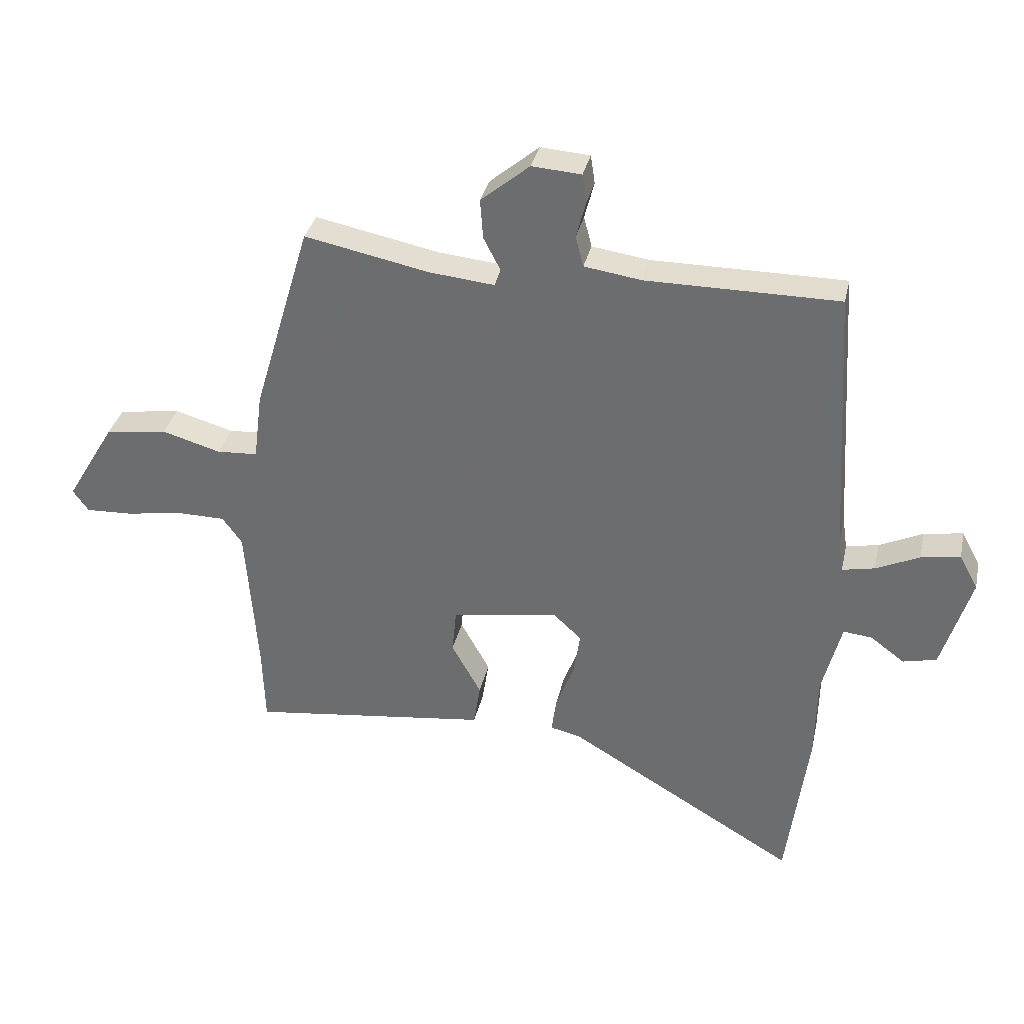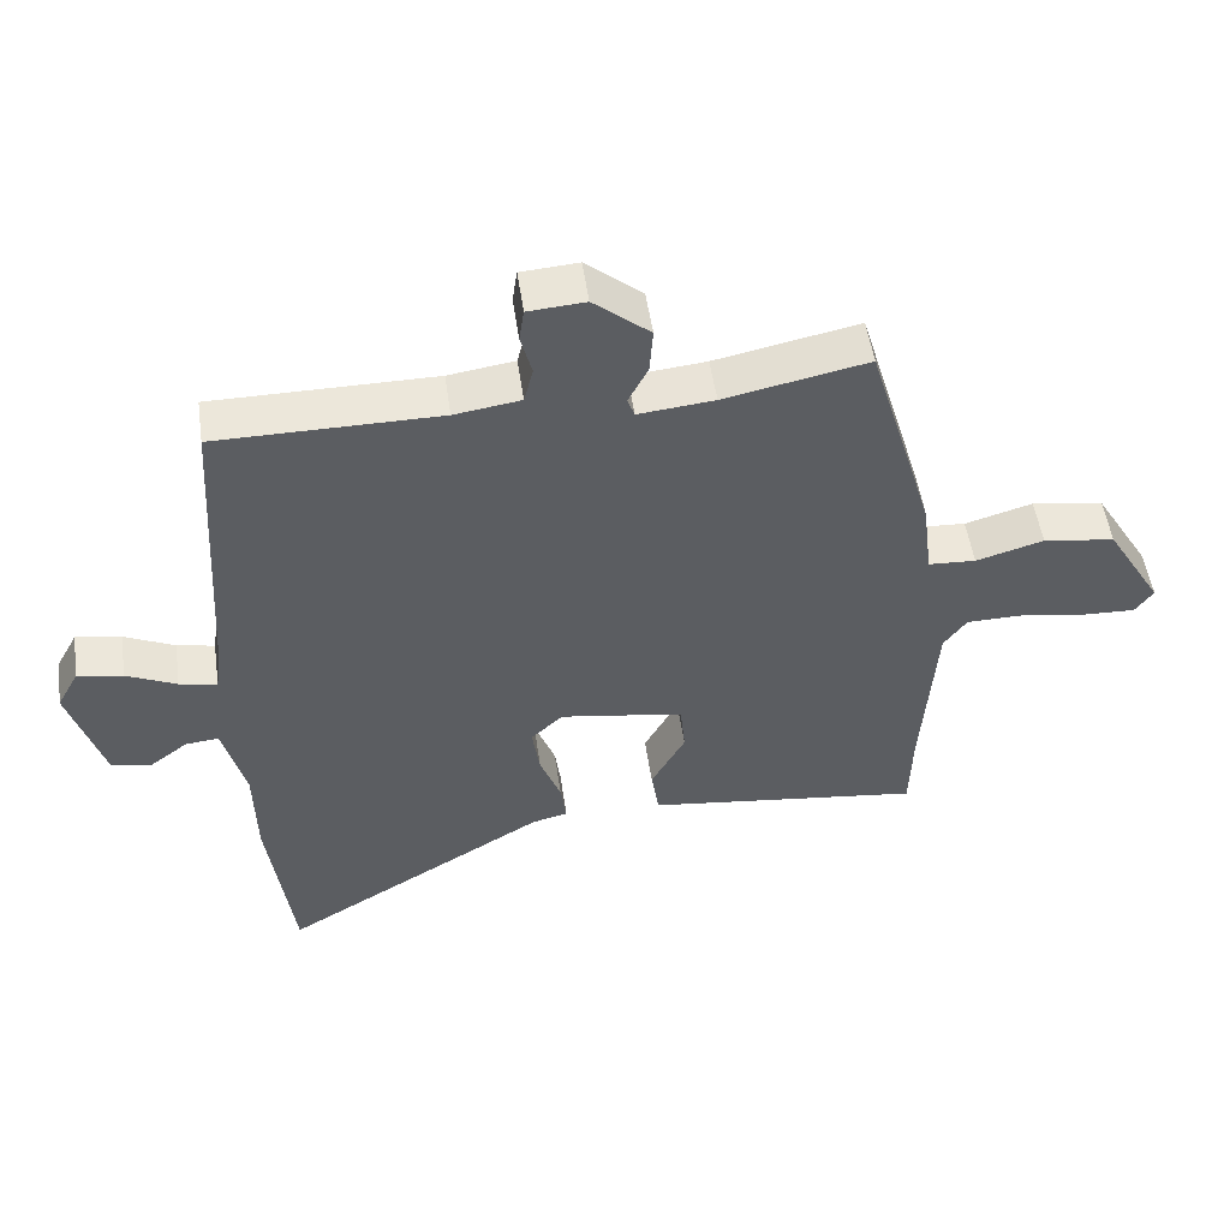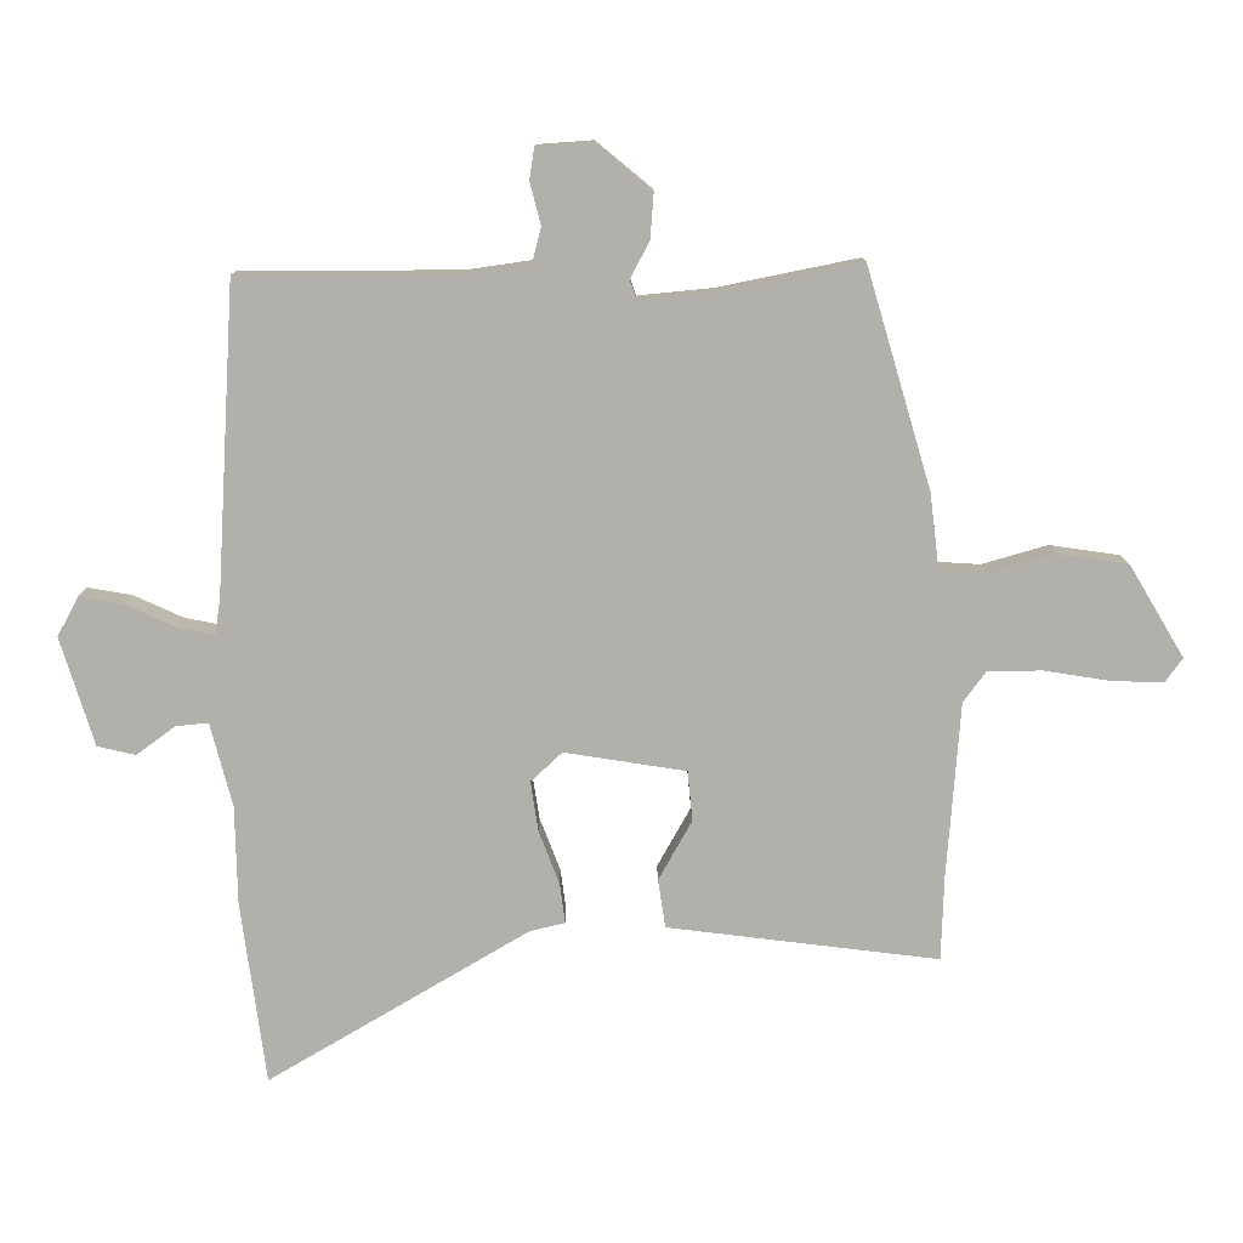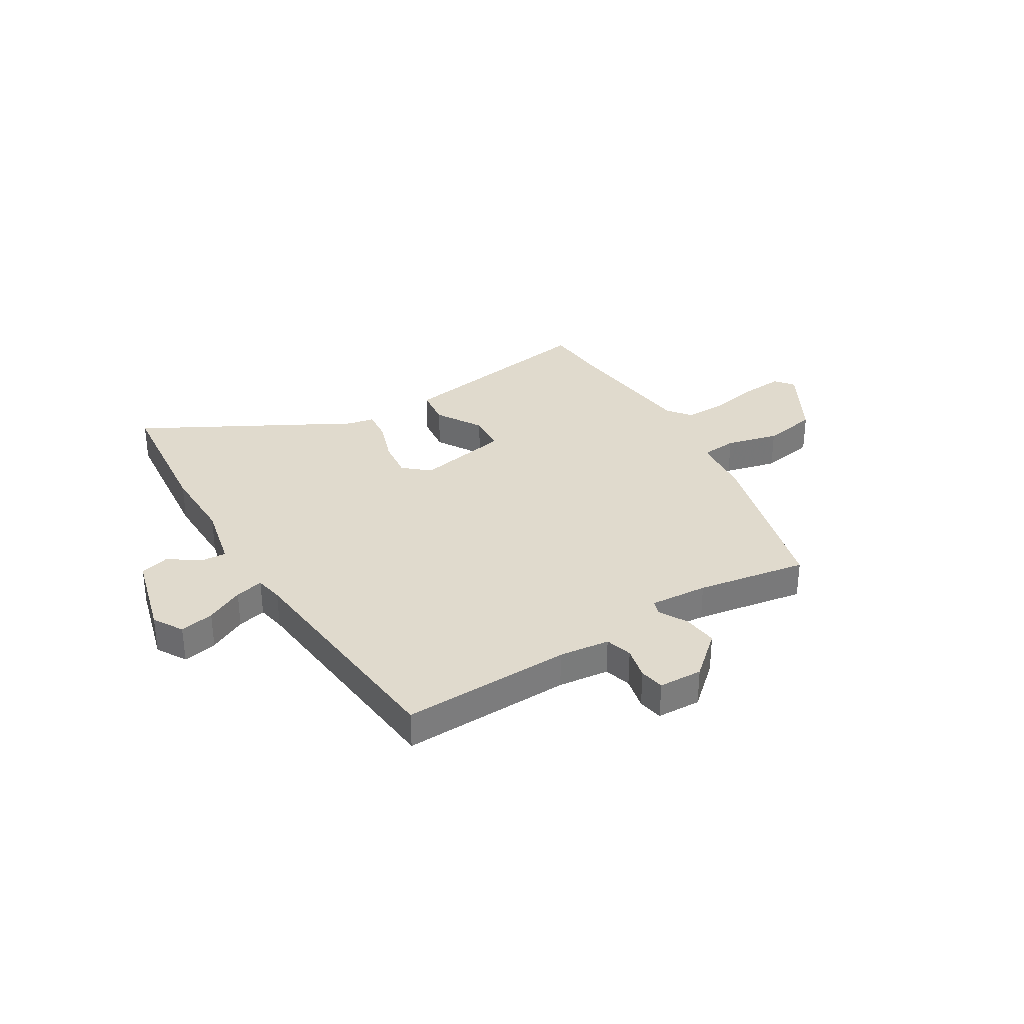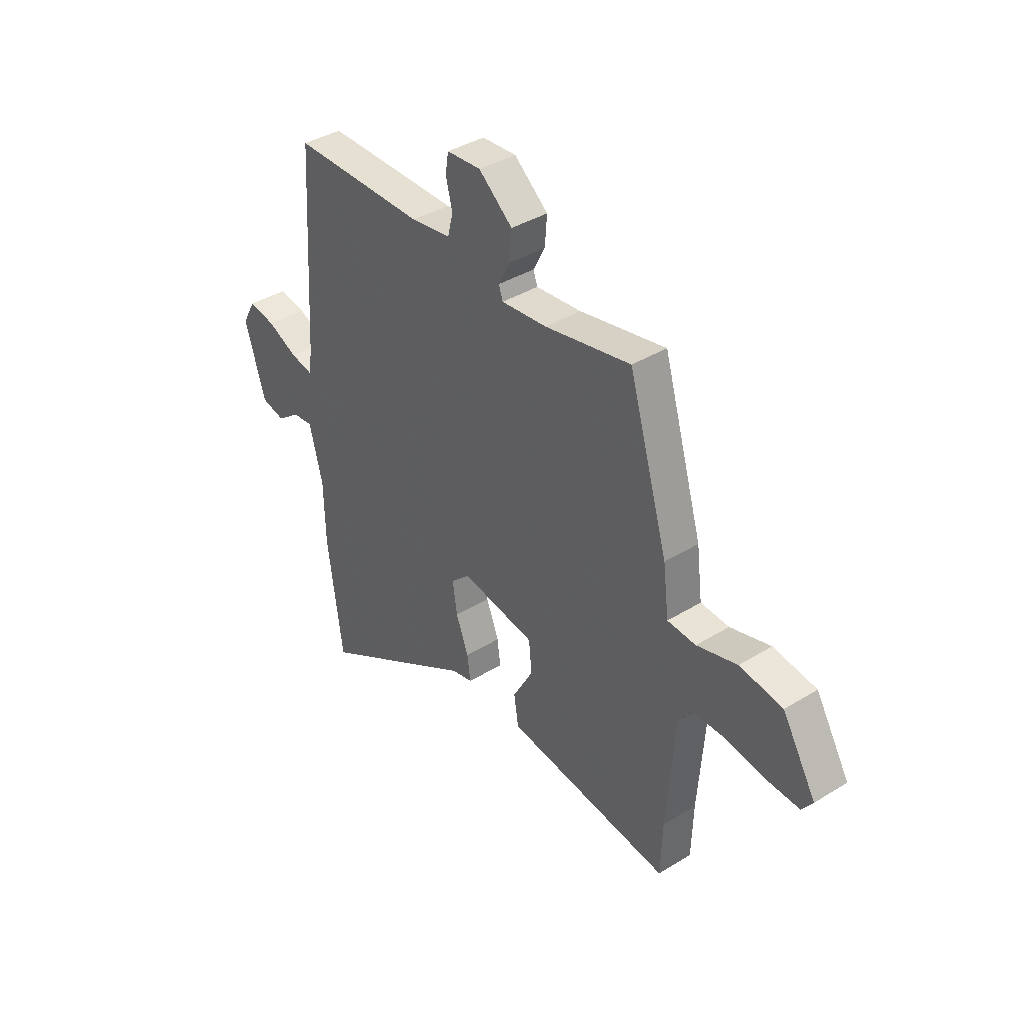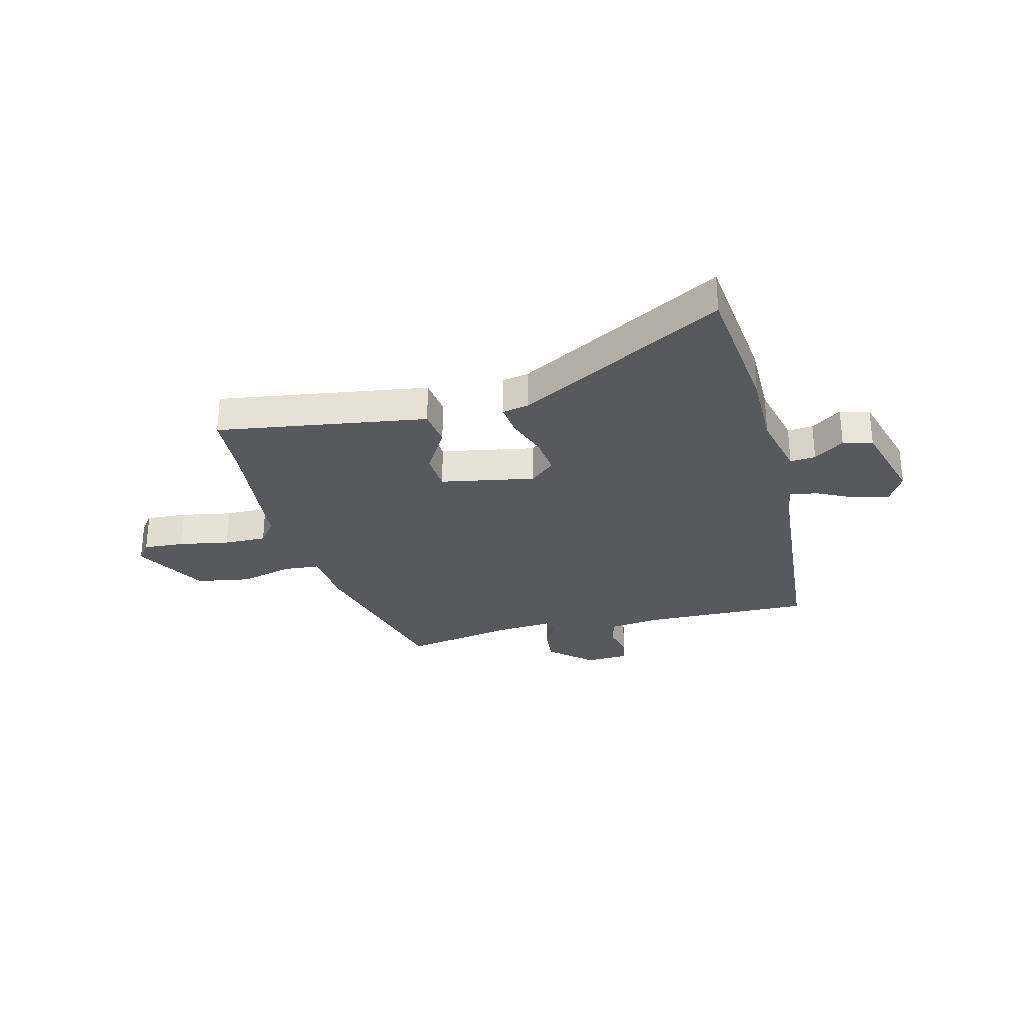
<metadata>
{"format":"obj","ext":"obj","renderer":"f3d","projection":"perspective","resolution":1024,"background":"white","views":[{"elev":33.9,"azim":-167.7,"up":"+Z"},{"elev":51.5,"azim":-8.2,"up":"+Z"},{"elev":11.6,"azim":-0.4,"up":"+Z"},{"elev":33.0,"azim":-33.3,"up":"+Y"},{"elev":38.7,"azim":52.2,"up":"+Z"},{"elev":-29.3,"azim":-167.3,"up":"+Y"}]}
</metadata>
<code>
v -0.497 0.07 0.475
v -0.178 0.07 0.476
v -0.083 0.07 0.49
v -0.07 0.07 0.541
v -0.086 0.07 0.602
v -0.079 0.07 0.649
v 0.003 0.07 0.655
v 0.084 0.07 0.588
v 0.079 0.07 0.522
v 0.051 0.07 0.468
v 0.061 0.07 0.44
v 0.17 0.07 0.451
v 0.376 0.07 0.493
v 0.471 0.07 0.173
v 0.485 0.07 0.061
v 0.553 0.07 0.057
v 0.65 0.07 0.085
v 0.753 0.07 0.07
v 0.834 0.07 -0.065
v 0.808 0.07 -0.101
v 0.731 0.07 -0.098
v 0.636 0.07 -0.083
v 0.556 0.07 -0.084
v 0.523 0.07 -0.129
v 0.504 0.07 -0.385
v 0.5 0.07 -0.51
v 0.289 0.07 -0.484
v 0.103 0.07 -0.461
v 0.092 0.07 -0.39
v 0.141 0.07 -0.302
v 0.134 0.07 -0.229
v -0.044 0.07 -0.201
v -0.09 0.07 -0.244
v -0.079 0.07 -0.317
v -0.049 0.07 -0.395
v -0.041 0.07 -0.454
v -0.092 0.07 -0.466
v -0.474 0.07 -0.692
v -0.51 0.07 -0.424
v -0.513 0.07 -0.28
v -0.545 0.07 -0.157
v -0.593 0.07 -0.162
v -0.649 0.07 -0.204
v -0.705 0.07 -0.191
v -0.754 0.07 -0.032
v -0.723 0.07 0.025
v -0.658 0.07 0.014
v -0.586 0.07 -0.019
v -0.532 0.07 -0.03
v -0.524 0.07 0.024
v -0.497 0 0.475
v -0.178 0 0.476
v -0.083 0 0.49
v -0.07 0 0.541
v -0.086 0 0.602
v -0.079 0 0.649
v 0.003 0 0.655
v 0.084 0 0.588
v 0.079 0 0.522
v 0.051 0 0.468
v 0.061 0 0.44
v 0.17 0 0.451
v 0.376 0 0.493
v 0.471 0 0.173
v 0.485 0 0.061
v 0.553 0 0.057
v 0.65 0 0.085
v 0.753 0 0.07
v 0.834 0 -0.065
v 0.808 0 -0.101
v 0.731 0 -0.098
v 0.636 0 -0.083
v 0.556 0 -0.084
v 0.523 0 -0.129
v 0.504 0 -0.385
v 0.5 0 -0.51
v 0.289 0 -0.484
v 0.103 0 -0.461
v 0.092 0 -0.39
v 0.141 0 -0.302
v 0.134 0 -0.229
v -0.044 0 -0.201
v -0.09 0 -0.244
v -0.079 0 -0.317
v -0.049 0 -0.395
v -0.041 0 -0.454
v -0.092 0 -0.466
v -0.474 0 -0.692
v -0.51 0 -0.424
v -0.513 0 -0.28
v -0.545 0 -0.157
v -0.593 0 -0.162
v -0.649 0 -0.204
v -0.705 0 -0.191
v -0.754 0 -0.032
v -0.723 0 0.025
v -0.658 0 0.014
v -0.586 0 -0.019
v -0.532 0 -0.03
v -0.524 0 0.024
f 45 46 47 48
f 45 48 49
f 42 43 44 45
f 41 42 45 49
f 40 41 49 50
f 37 38 39 40
f 34 35 36 37
f 33 34 37 40
f 32 33 40 50
f 27 28 29 30
f 25 26 27 30
f 24 25 30 31
f 23 24 31 32
f 19 20 21 22
f 19 22 23
f 16 17 18 19
f 15 16 19 23
f 12 13 14 15
f 11 12 15 23
f 7 8 9 10
f 5 6 7 10
f 4 5 10 11
f 3 4 11 23
f 32 50 1 2
f 2 3 23 32
f 98 97 96 95
f 99 98 95
f 95 94 93 92
f 99 95 92 91
f 100 99 91 90
f 90 89 88 87
f 87 86 85 84
f 90 87 84 83
f 100 90 83 82
f 80 79 78 77
f 80 77 76 75
f 81 80 75 74
f 82 81 74 73
f 72 71 70 69
f 73 72 69
f 69 68 67 66
f 73 69 66 65
f 65 64 63 62
f 73 65 62 61
f 60 59 58 57
f 60 57 56 55
f 61 60 55 54
f 73 61 54 53
f 52 51 100 82
f 82 73 53 52
f 1 51 52 2
f 2 52 53 3
f 3 53 54 4
f 4 54 55 5
f 5 55 56 6
f 6 56 57 7
f 7 57 58 8
f 8 58 59 9
f 9 59 60 10
f 10 60 61 11
f 11 61 62 12
f 12 62 63 13
f 13 63 64 14
f 14 64 65 15
f 15 65 66 16
f 16 66 67 17
f 17 67 68 18
f 18 68 69 19
f 19 69 70 20
f 20 70 71 21
f 21 71 72 22
f 22 72 73 23
f 23 73 74 24
f 24 74 75 25
f 25 75 76 26
f 26 76 77 27
f 27 77 78 28
f 28 78 79 29
f 29 79 80 30
f 30 80 81 31
f 31 81 82 32
f 32 82 83 33
f 33 83 84 34
f 34 84 85 35
f 35 85 86 36
f 36 86 87 37
f 37 87 88 38
f 38 88 89 39
f 39 89 90 40
f 40 90 91 41
f 41 91 92 42
f 42 92 93 43
f 43 93 94 44
f 44 94 95 45
f 45 95 96 46
f 46 96 97 47
f 47 97 98 48
f 48 98 99 49
f 49 99 100 50
f 50 100 51 1

</code>
